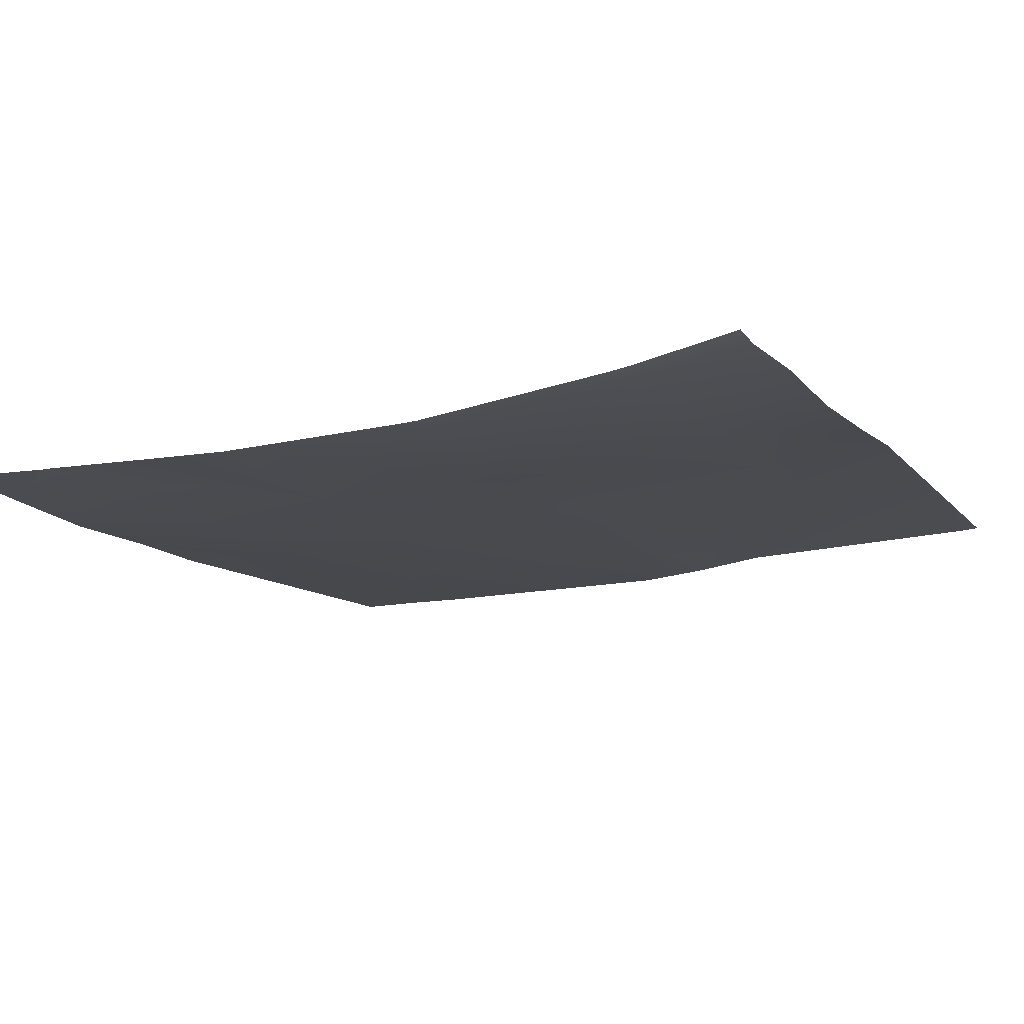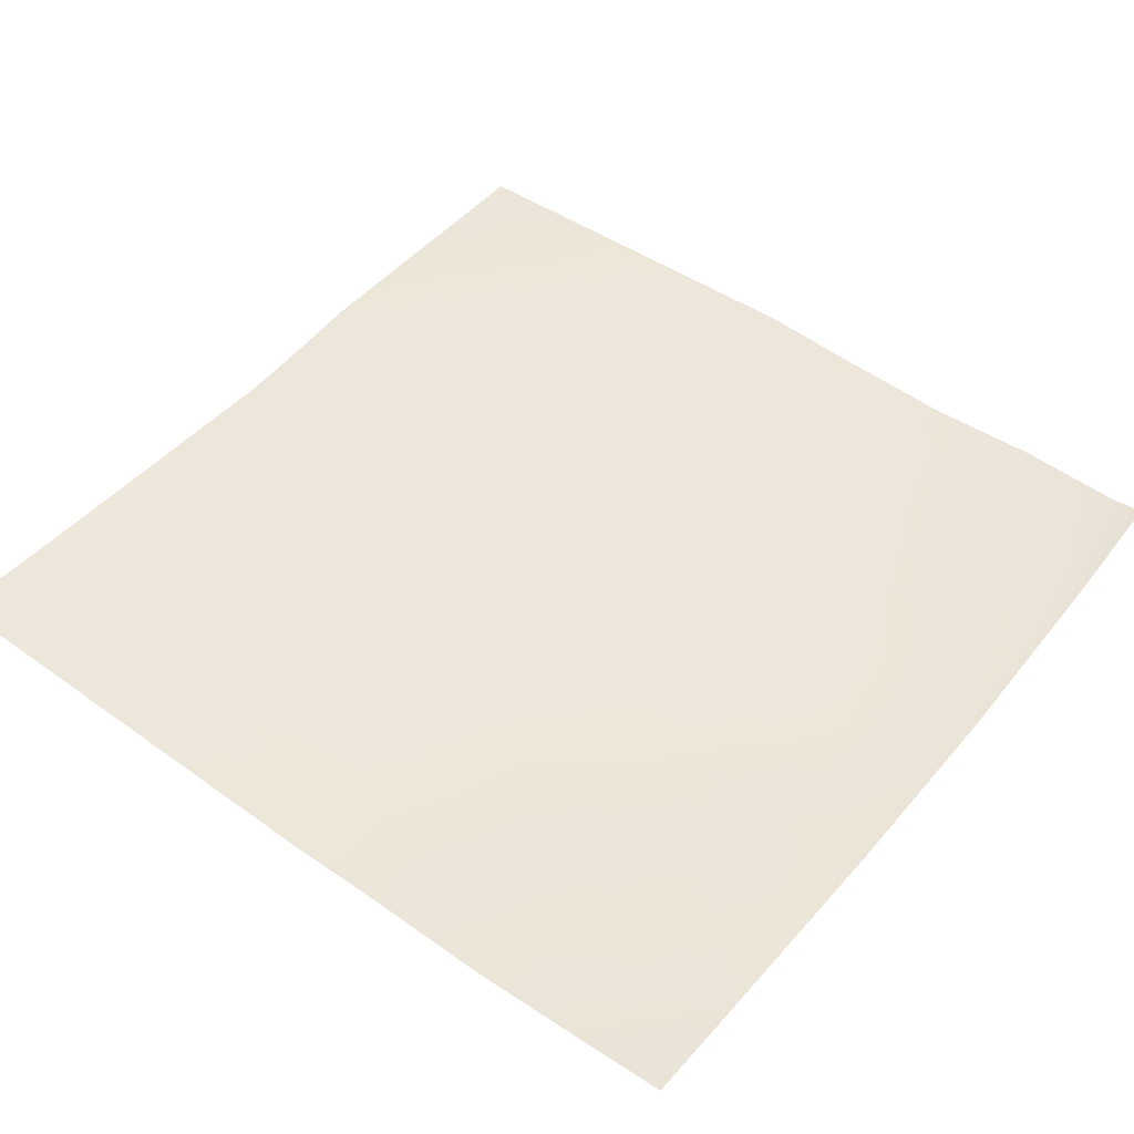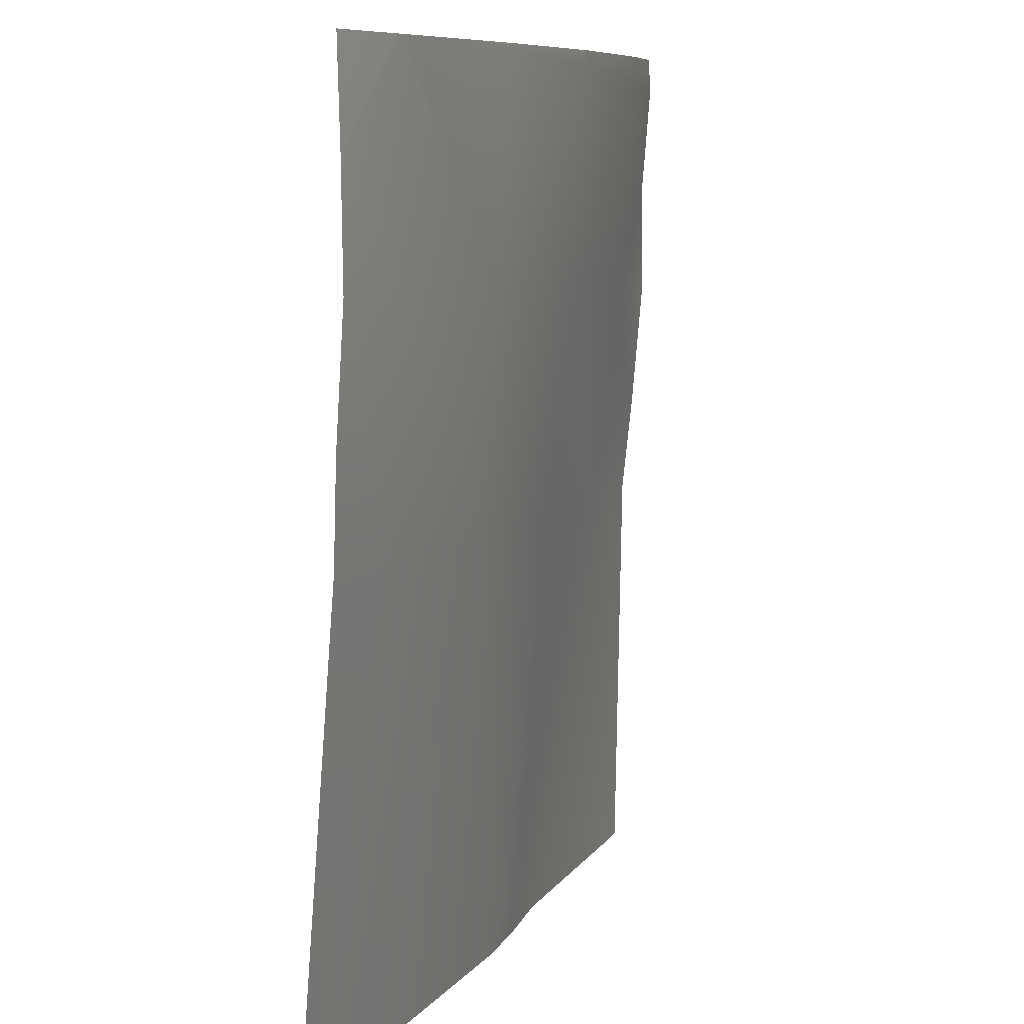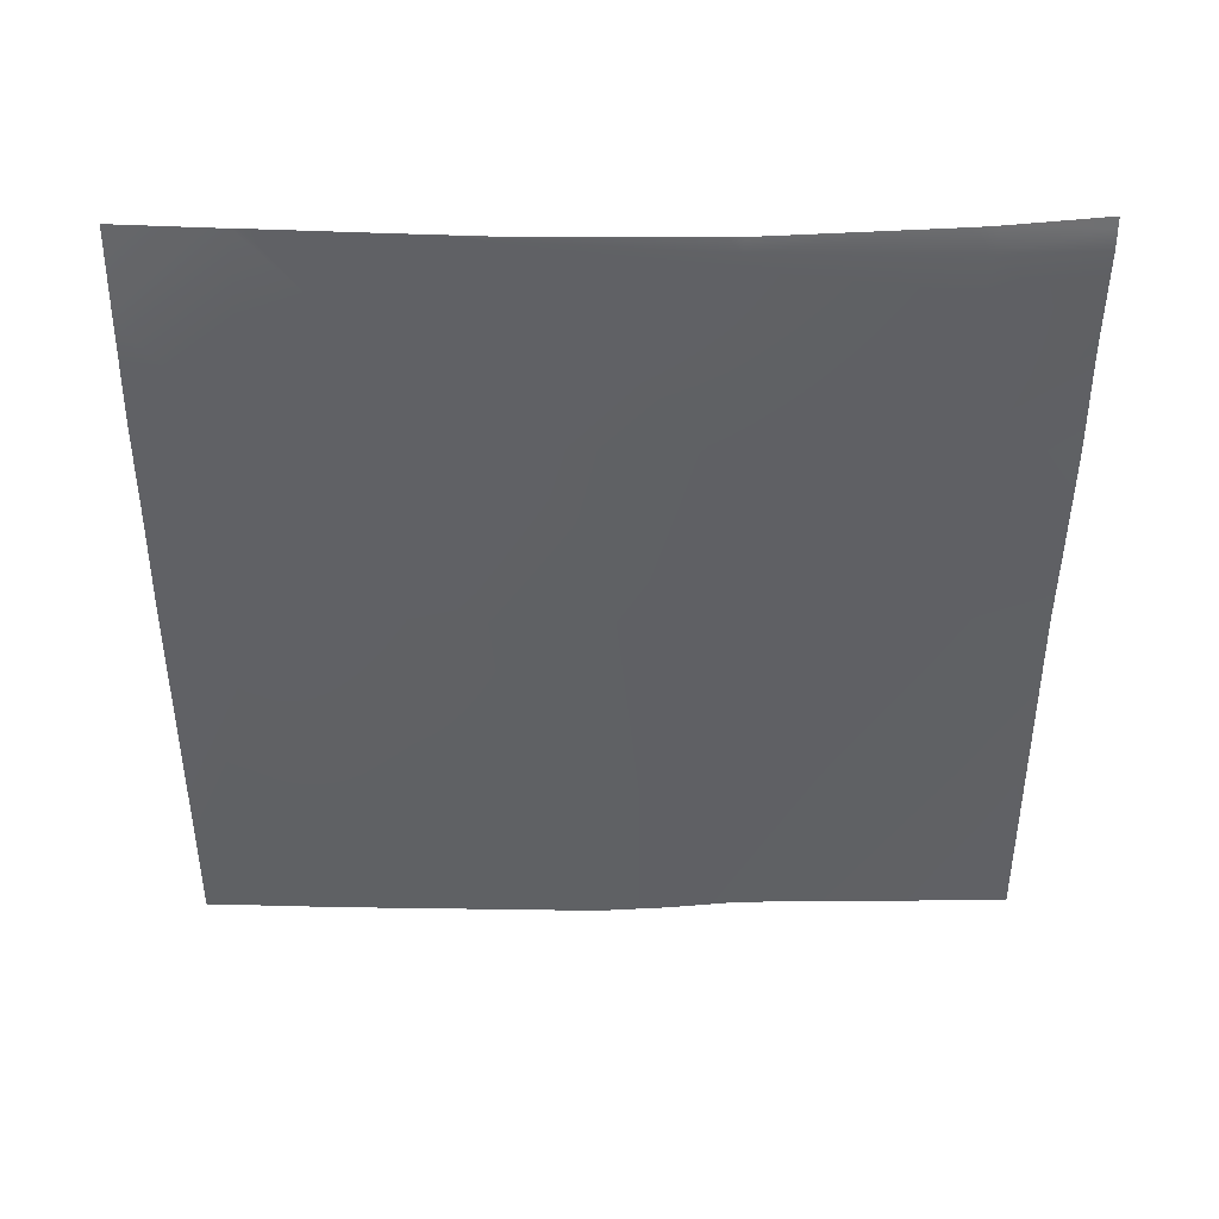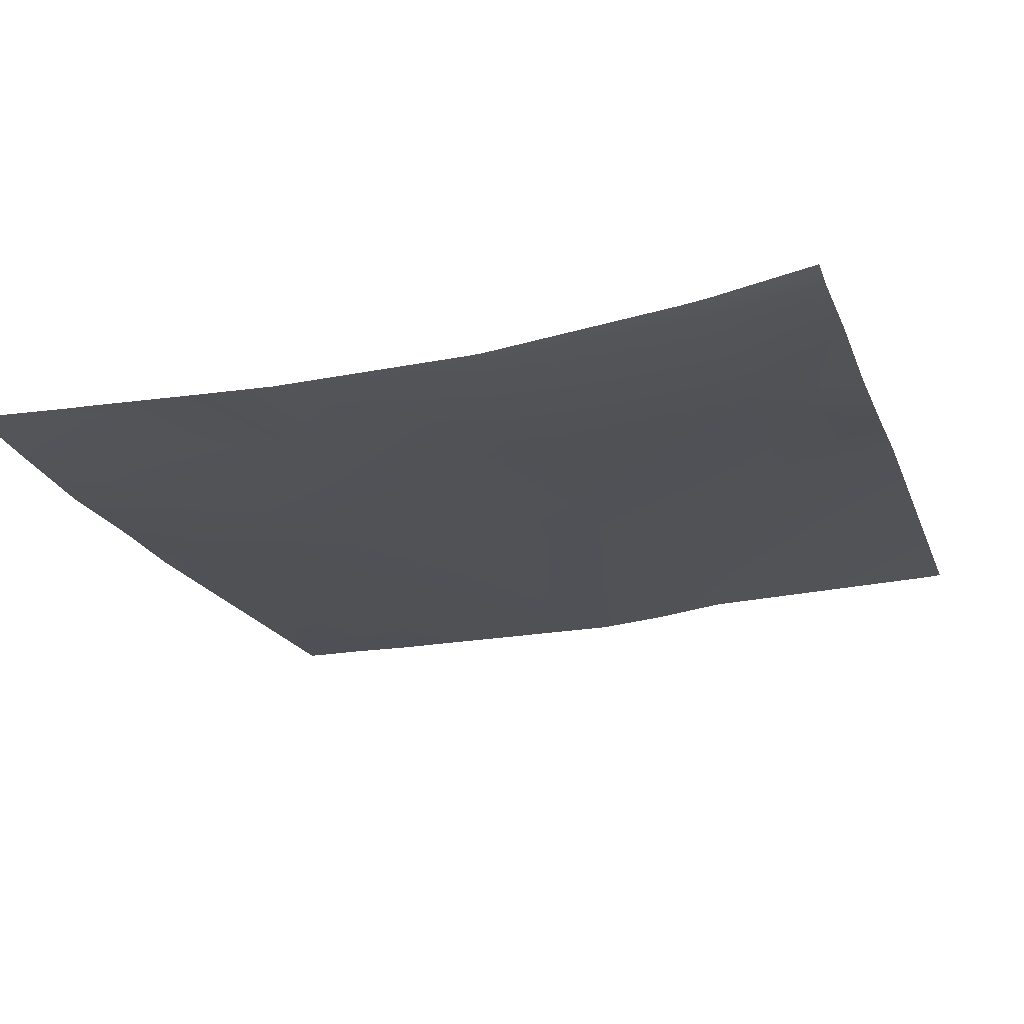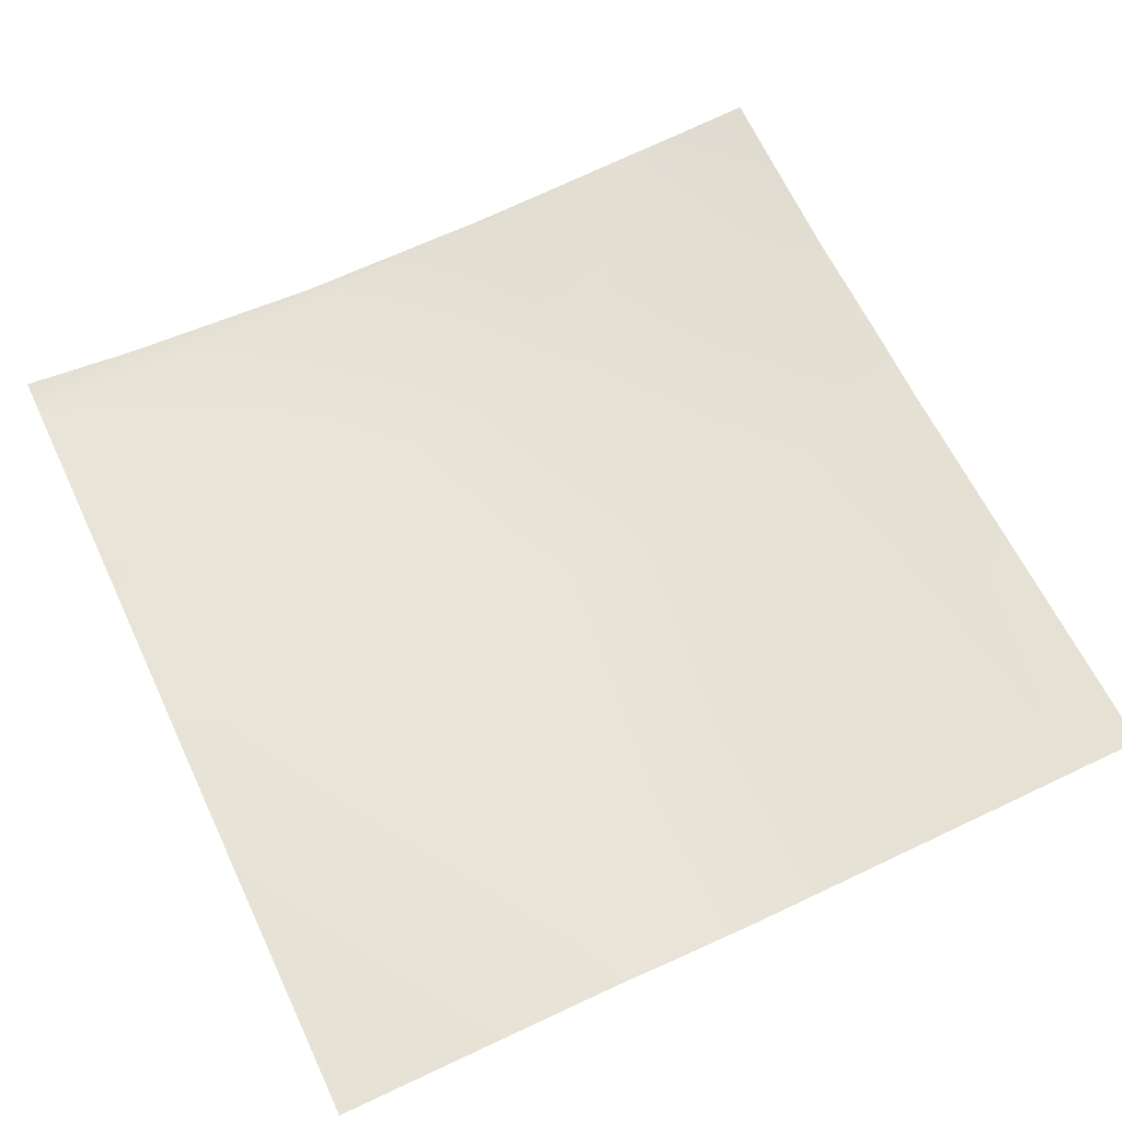
<metadata>
{"format":"obj","ext":"obj","renderer":"f3d","projection":"perspective","resolution":1024,"background":"white","views":[{"elev":-15.8,"azim":25.9,"up":"+Y"},{"elev":45.8,"azim":-52.5,"up":"+Y"},{"elev":8.6,"azim":-69.7,"up":"+Z"},{"elev":-50.8,"azim":-0.3,"up":"+Y"},{"elev":-24.0,"azim":18.0,"up":"+Y"},{"elev":66.9,"azim":154.7,"up":"+Y"}]}
</metadata>
<code>
v -160 3.102 -239.5
v -156.7 3.061 -239.7
v -160 4.376 -255.6
v -157.6 4.365 -256
v -160 4.406 -256
v -155 4.287 -256
v -148.7 2.852 -240.1
v -144.4 4.144 -256
v -160 2.996 -236
v -156.3 2.536 -231.7
v -148.3 2.483 -232.1
v -160 2.71 -231.5
v -155.9 2.607 -224
v -160 2.758 -227.4
v -156.2 2.62 -224
v -160 2.756 -227.6
v -150.8 2.35 -224
v -148 2.212 -224
v -147.9 2.198 -224.2
v -155.6 2.605 -224
v -140.3 2.602 -232.6
v -140.4 2.213 -224
v -139.9 2.199 -224.6
v -147.9 2.202 -224
v -160 2.846 -224
v -140.8 3.437 -240.5
v -138.7 4.654 -256
v -132.8 4.338 -241
v -128.6 4.811 -256
v -141.6 4.338 -256
v -132.4 3.49 -233
v -128 4.598 -241.2
v -128 4.805 -253.6
v -128 4.845 -256
v -128 4.23 -237.8
v -128 3.828 -233.2
v -128 3.849 -229.1
v -131.9 2.909 -225
v -139.9 2.228 -224
v -132.8 2.872 -224
v -131.9 2.983 -224
v -128 3.537 -225.2
v -128 3.59 -224.4
v -128 3.617 -224
f 1 2 3
f 3 4 5
f 3 2 4
f 6 7 8
f 9 2 1
f 7 2 10
f 4 7 6
f 4 2 7
f 7 10 11
f 12 2 9
f 12 10 2
f 13 14 15
f 13 16 14
f 16 10 12
f 16 13 10
f 17 18 19
f 17 11 20
f 17 19 11
f 11 19 21
f 19 22 23
f 19 24 22
f 24 19 18
f 25 15 14
f 13 11 10
f 13 20 11
f 26 7 11
f 27 28 29
f 28 26 21
f 30 28 27
f 30 26 28
f 28 21 31
f 21 26 11
f 26 8 7
f 26 30 8
f 32 29 28
f 32 33 29
f 33 34 29
f 35 28 31
f 35 32 28
f 36 35 31
f 36 31 37
f 31 21 38
f 39 23 22
f 23 40 38
f 23 39 40
f 40 41 38
f 42 38 43
f 43 41 44
f 43 38 41
f 38 21 23
f 37 38 42
f 37 31 38
f 23 21 19

</code>
